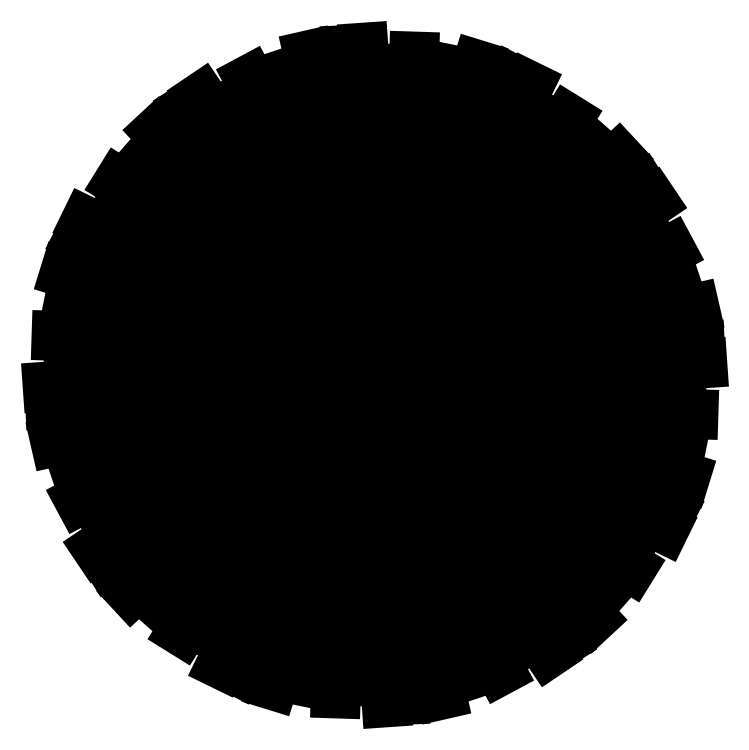
<metadata>
{"format":"dxf","ext":"dxf","renderer":"ezdxf+matplotlib","layout":"modelspace","background":"white","min_lineweight":24,"dpi":150}
</metadata>
<code>
0
SECTION
2
ENTITIES
0
LINE
8
0
10
6.001
20
13.95
30
0
11
6.003
21
13.9
31
0
0
LINE
8
0
10
6.021
20
13.93
30
0
11
6.037
21
13.89
31
0
0
LINE
8
0
10
6.02
20
13.96
30
0
11
6.043
21
13.92
31
0
0
LINE
8
0
10
6.003
20
13.9
30
0
11
6.004
21
13.88
31
0
0
LINE
8
0
10
6.01
20
13.9
30
0
11
6.011
21
13.88
31
0
0
LINE
8
0
10
6.018
20
13.91
30
0
11
6.025
21
13.88
31
0
0
LINE
8
0
10
6.034
20
13.91
30
0
11
6.048
21
13.89
31
0
0
LINE
8
0
10
6.007
20
13.95
30
0
11
6.016
21
13.89
31
0
0
LINE
8
0
10
6.043
20
13.91
30
0
11
6.053
21
13.9
31
0
0
LINE
8
0
10
6.005
20
13.98
30
0
11
6.015
21
13.94
31
0
0
LINE
8
0
10
6
20
14
30
0
11
6.015
21
13.97
31
0
0
LINE
8
0
10
6
20
14
30
0
11
6.001
21
13.96
31
0
0
LINE
8
0
10
5.976
20
13.96
30
0
11
5.954
21
13.92
31
0
0
LINE
8
0
10
5.985
20
13.93
30
0
11
5.975
21
13.88
31
0
0
LINE
8
0
10
5.998
20
13.96
30
0
11
5.995
21
13.91
31
0
0
LINE
8
0
10
5.951
20
13.91
30
0
11
5.942
21
13.89
31
0
0
LINE
8
0
10
5.959
20
13.91
30
0
11
5.948
21
13.89
31
0
0
LINE
8
0
10
5.97
20
13.91
30
0
11
5.961
21
13.88
31
0
0
LINE
8
0
10
5.986
20
13.91
30
0
11
5.985
21
13.88
31
0
0
LINE
8
0
10
5.981
20
13.95
30
0
11
5.96
21
13.9
31
0
0
LINE
8
0
10
5.992
20
13.9
30
0
11
5.994
21
13.88
31
0
0
LINE
8
0
10
5.995
20
13.98
30
0
11
5.985
21
13.94
31
0
0
LINE
8
0
10
6
20
14
30
0
11
5.998
21
13.97
31
0
0
LINE
8
0
10
6
20
14
30
0
11
5.98
21
13.96
31
0
0
LINE
8
0
10
5.957
20
13.97
30
0
11
5.918
21
13.95
31
0
0
LINE
8
0
10
5.952
20
13.95
30
0
11
5.92
21
13.91
31
0
0
LINE
8
0
10
5.976
20
13.96
30
0
11
5.949
21
13.92
31
0
0
LINE
8
0
10
5.913
20
13.95
30
0
11
5.894
21
13.93
31
0
0
LINE
8
0
10
5.92
20
13.94
30
0
11
5.899
21
13.93
31
0
0
LINE
8
0
10
5.93
20
13.94
30
0
11
5.907
21
13.92
31
0
0
LINE
8
0
10
5.942
20
13.93
30
0
11
5.927
21
13.9
31
0
0
LINE
8
0
10
5.959
20
13.97
30
0
11
5.914
21
13.93
31
0
0
LINE
8
0
10
5.943
20
13.92
30
0
11
5.936
21
13.9
31
0
0
LINE
8
0
10
5.986
20
13.99
30
0
11
5.958
21
13.96
31
0
0
LINE
8
0
10
6
20
14
30
0
11
5.982
21
13.97
31
0
0
LINE
8
0
10
6
20
14
30
0
11
5.964
21
13.98
31
0
0
LINE
8
0
10
5.95
20
14
30
0
11
5.904
21
14
31
0
0
LINE
8
0
10
5.933
20
13.98
30
0
11
5.886
21
13.96
31
0
0
LINE
8
0
10
5.961
20
13.98
30
0
11
5.916
21
13.96
31
0
0
LINE
8
0
10
5.898
20
14
30
0
11
5.876
21
14
31
0
0
LINE
8
0
10
5.901
20
13.99
30
0
11
5.877
21
13.99
31
0
0
LINE
8
0
10
5.908
20
13.98
30
0
11
5.879
21
13.97
31
0
0
LINE
8
0
10
5.913
20
13.97
30
0
11
5.888
21
13.95
31
0
0
LINE
8
0
10
5.949
20
13.99
30
0
11
5.891
21
13.98
31
0
0
LINE
8
0
10
5.91
20
13.96
30
0
11
5.896
21
13.95
31
0
0
LINE
8
0
10
5.981
20
14
30
0
11
5.943
21
13.99
31
0
0
LINE
8
0
10
6
20
14
30
0
11
5.97
21
13.98
31
0
0
LINE
8
0
10
6
20
14
30
0
11
5.958
21
14
31
0
0
LINE
8
0
10
5.956
20
14.02
30
0
11
5.915
21
14.05
31
0
0
LINE
8
0
10
5.931
20
14.02
30
0
11
5.883
21
14.03
31
0
0
LINE
8
0
10
5.956
20
14
30
0
11
5.906
21
14
31
0
0
LINE
8
0
10
5.91
20
14.05
30
0
11
5.89
21
14.06
31
0
0
LINE
8
0
10
5.909
20
14.04
30
0
11
5.888
21
14.05
31
0
0
LINE
8
0
10
5.911
20
14.03
30
0
11
5.882
21
14.04
31
0
0
LINE
8
0
10
5.908
20
14.01
30
0
11
5.879
21
14.01
31
0
0
LINE
8
0
10
5.952
20
14.02
30
0
11
5.898
21
14.04
31
0
0
LINE
8
0
10
5.9
20
14.01
30
0
11
5.884
21
14.01
31
0
0
LINE
8
0
10
5.981
20
14.01
30
0
11
5.943
21
14.02
31
0
0
LINE
8
0
10
6
20
14
30
0
11
5.966
21
14
31
0
0
LINE
8
0
10
6
20
14
30
0
11
5.963
21
14.02
31
0
0
LINE
8
0
10
5.974
20
14.04
30
0
11
5.949
21
14.08
31
0
0
LINE
8
0
10
5.948
20
14.05
30
0
11
5.911
21
14.08
31
0
0
LINE
8
0
10
5.963
20
14.02
30
0
11
5.921
21
14.05
31
0
0
LINE
8
0
10
5.946
20
14.09
30
0
11
5.934
21
14.11
31
0
0
LINE
8
0
10
5.942
20
14.08
30
0
11
5.929
21
14.1
31
0
0
LINE
8
0
10
5.938
20
14.07
30
0
11
5.917
21
14.09
31
0
0
LINE
8
0
10
5.927
20
14.06
30
0
11
5.903
21
14.07
31
0
0
LINE
8
0
10
5.968
20
14.04
30
0
11
5.931
21
14.09
31
0
0
LINE
8
0
10
5.917
20
14.06
30
0
11
5.902
21
14.06
31
0
0
LINE
8
0
10
5.986
20
14.01
30
0
11
5.959
21
14.04
31
0
0
LINE
8
0
10
6
20
14
30
0
11
5.972
21
14.02
31
0
0
LINE
8
0
10
6
20
14
30
0
11
5.978
21
14.04
31
0
0
LINE
8
0
10
5.999
20
14.05
30
0
11
5.997
21
14.1
31
0
0
LINE
8
0
10
5.979
20
14.07
30
0
11
5.963
21
14.11
31
0
0
LINE
8
0
10
5.98
20
14.04
30
0
11
5.957
21
14.08
31
0
0
LINE
8
0
10
5.997
20
14.1
30
0
11
5.996
21
14.12
31
0
0
LINE
8
0
10
5.99
20
14.1
30
0
11
5.989
21
14.12
31
0
0
LINE
8
0
10
5.982
20
14.09
30
0
11
5.975
21
14.12
31
0
0
LINE
8
0
10
5.966
20
14.09
30
0
11
5.952
21
14.11
31
0
0
LINE
8
0
10
5.993
20
14.05
30
0
11
5.984
21
14.11
31
0
0
LINE
8
0
10
5.957
20
14.09
30
0
11
5.947
21
14.1
31
0
0
LINE
8
0
10
5.995
20
14.02
30
0
11
5.985
21
14.06
31
0
0
LINE
8
0
10
6
20
14
30
0
11
5.985
21
14.03
31
0
0
LINE
8
0
10
6
20
14
30
0
11
5.999
21
14.04
31
0
0
LINE
8
0
10
6.024
20
14.04
30
0
11
6.046
21
14.08
31
0
0
LINE
8
0
10
6.015
20
14.07
30
0
11
6.025
21
14.12
31
0
0
LINE
8
0
10
6.002
20
14.04
30
0
11
6.005
21
14.09
31
0
0
LINE
8
0
10
6.049
20
14.09
30
0
11
6.058
21
14.11
31
0
0
LINE
8
0
10
6.041
20
14.09
30
0
11
6.052
21
14.11
31
0
0
LINE
8
0
10
6.03
20
14.09
30
0
11
6.039
21
14.12
31
0
0
LINE
8
0
10
6.014
20
14.09
30
0
11
6.015
21
14.12
31
0
0
LINE
8
0
10
6.019
20
14.05
30
0
11
6.04
21
14.1
31
0
0
LINE
8
0
10
6.008
20
14.1
30
0
11
6.006
21
14.12
31
0
0
LINE
8
0
10
6.005
20
14.02
30
0
11
6.015
21
14.06
31
0
0
LINE
8
0
10
6
20
14
30
0
11
6.002
21
14.03
31
0
0
LINE
8
0
10
6
20
14
30
0
11
6.02
21
14.04
31
0
0
LINE
8
0
10
6.043
20
14.03
30
0
11
6.082
21
14.05
31
0
0
LINE
8
0
10
6.048
20
14.05
30
0
11
6.08
21
14.09
31
0
0
LINE
8
0
10
6.024
20
14.04
30
0
11
6.051
21
14.08
31
0
0
LINE
8
0
10
6.087
20
14.05
30
0
11
6.106
21
14.07
31
0
0
LINE
8
0
10
6.08
20
14.06
30
0
11
6.101
21
14.07
31
0
0
LINE
8
0
10
6.07
20
14.06
30
0
11
6.093
21
14.08
31
0
0
LINE
8
0
10
6.058
20
14.07
30
0
11
6.073
21
14.1
31
0
0
LINE
8
0
10
6.041
20
14.03
30
0
11
6.086
21
14.07
31
0
0
LINE
8
0
10
6.057
20
14.08
30
0
11
6.064
21
14.1
31
0
0
LINE
8
0
10
6.014
20
14.01
30
0
11
6.042
21
14.04
31
0
0
LINE
8
0
10
6
20
14
30
0
11
6.018
21
14.03
31
0
0
LINE
8
0
10
6
20
14
30
0
11
6.036
21
14.02
31
0
0
LINE
8
0
10
6.05
20
14
30
0
11
6.096
21
14
31
0
0
LINE
8
0
10
6.067
20
14.02
30
0
11
6.114
21
14.04
31
0
0
LINE
8
0
10
6.039
20
14.02
30
0
11
6.084
21
14.04
31
0
0
LINE
8
0
10
6.102
20
14
30
0
11
6.124
21
14
31
0
0
LINE
8
0
10
6.099
20
14.01
30
0
11
6.123
21
14.01
31
0
0
LINE
8
0
10
6.092
20
14.02
30
0
11
6.121
21
14.03
31
0
0
LINE
8
0
10
6.087
20
14.03
30
0
11
6.112
21
14.05
31
0
0
LINE
8
0
10
6.051
20
14.01
30
0
11
6.109
21
14.02
31
0
0
LINE
8
0
10
6.09
20
14.04
30
0
11
6.104
21
14.05
31
0
0
LINE
8
0
10
6.019
20
14
30
0
11
6.057
21
14.01
31
0
0
LINE
8
0
10
6
20
14
30
0
11
6.03
21
14.02
31
0
0
LINE
8
0
10
6
20
14
30
0
11
6.042
21
14
31
0
0
LINE
8
0
10
6.044
20
13.98
30
0
11
6.085
21
13.95
31
0
0
LINE
8
0
10
6.069
20
13.98
30
0
11
6.117
21
13.97
31
0
0
LINE
8
0
10
6.044
20
14
30
0
11
6.094
21
14
31
0
0
LINE
8
0
10
6.09
20
13.95
30
0
11
6.11
21
13.94
31
0
0
LINE
8
0
10
6.091
20
13.96
30
0
11
6.112
21
13.95
31
0
0
LINE
8
0
10
6.089
20
13.97
30
0
11
6.118
21
13.96
31
0
0
LINE
8
0
10
6.092
20
13.99
30
0
11
6.121
21
13.99
31
0
0
LINE
8
0
10
6.048
20
13.98
30
0
11
6.102
21
13.96
31
0
0
LINE
8
0
10
6.1
20
13.99
30
0
11
6.116
21
13.99
31
0
0
LINE
8
0
10
6.019
20
13.99
30
0
11
6.057
21
13.98
31
0
0
LINE
8
0
10
6
20
14
30
0
11
6.034
21
14
31
0
0
LINE
8
0
10
6
20
14
30
0
11
6.037
21
13.98
31
0
0
LINE
8
0
10
6.026
20
13.96
30
0
11
6.051
21
13.92
31
0
0
LINE
8
0
10
6.052
20
13.95
30
0
11
6.089
21
13.92
31
0
0
LINE
8
0
10
6.037
20
13.98
30
0
11
6.079
21
13.95
31
0
0
LINE
8
0
10
6.054
20
13.91
30
0
11
6.066
21
13.89
31
0
0
LINE
8
0
10
6.058
20
13.92
30
0
11
6.071
21
13.9
31
0
0
LINE
8
0
10
6.062
20
13.93
30
0
11
6.083
21
13.91
31
0
0
LINE
8
0
10
6.073
20
13.94
30
0
11
6.097
21
13.93
31
0
0
LINE
8
0
10
6.032
20
13.96
30
0
11
6.069
21
13.91
31
0
0
LINE
8
0
10
6.083
20
13.94
30
0
11
6.098
21
13.94
31
0
0
LINE
8
0
10
6.014
20
13.99
30
0
11
6.041
21
13.96
31
0
0
LINE
8
0
10
6
20
14
30
0
11
6.028
21
13.98
31
0
0
LINE
8
0
10
6
20
14
30
0
11
6.022
21
13.96
31
0
0
ENDSEC
0
EOF

</code>
